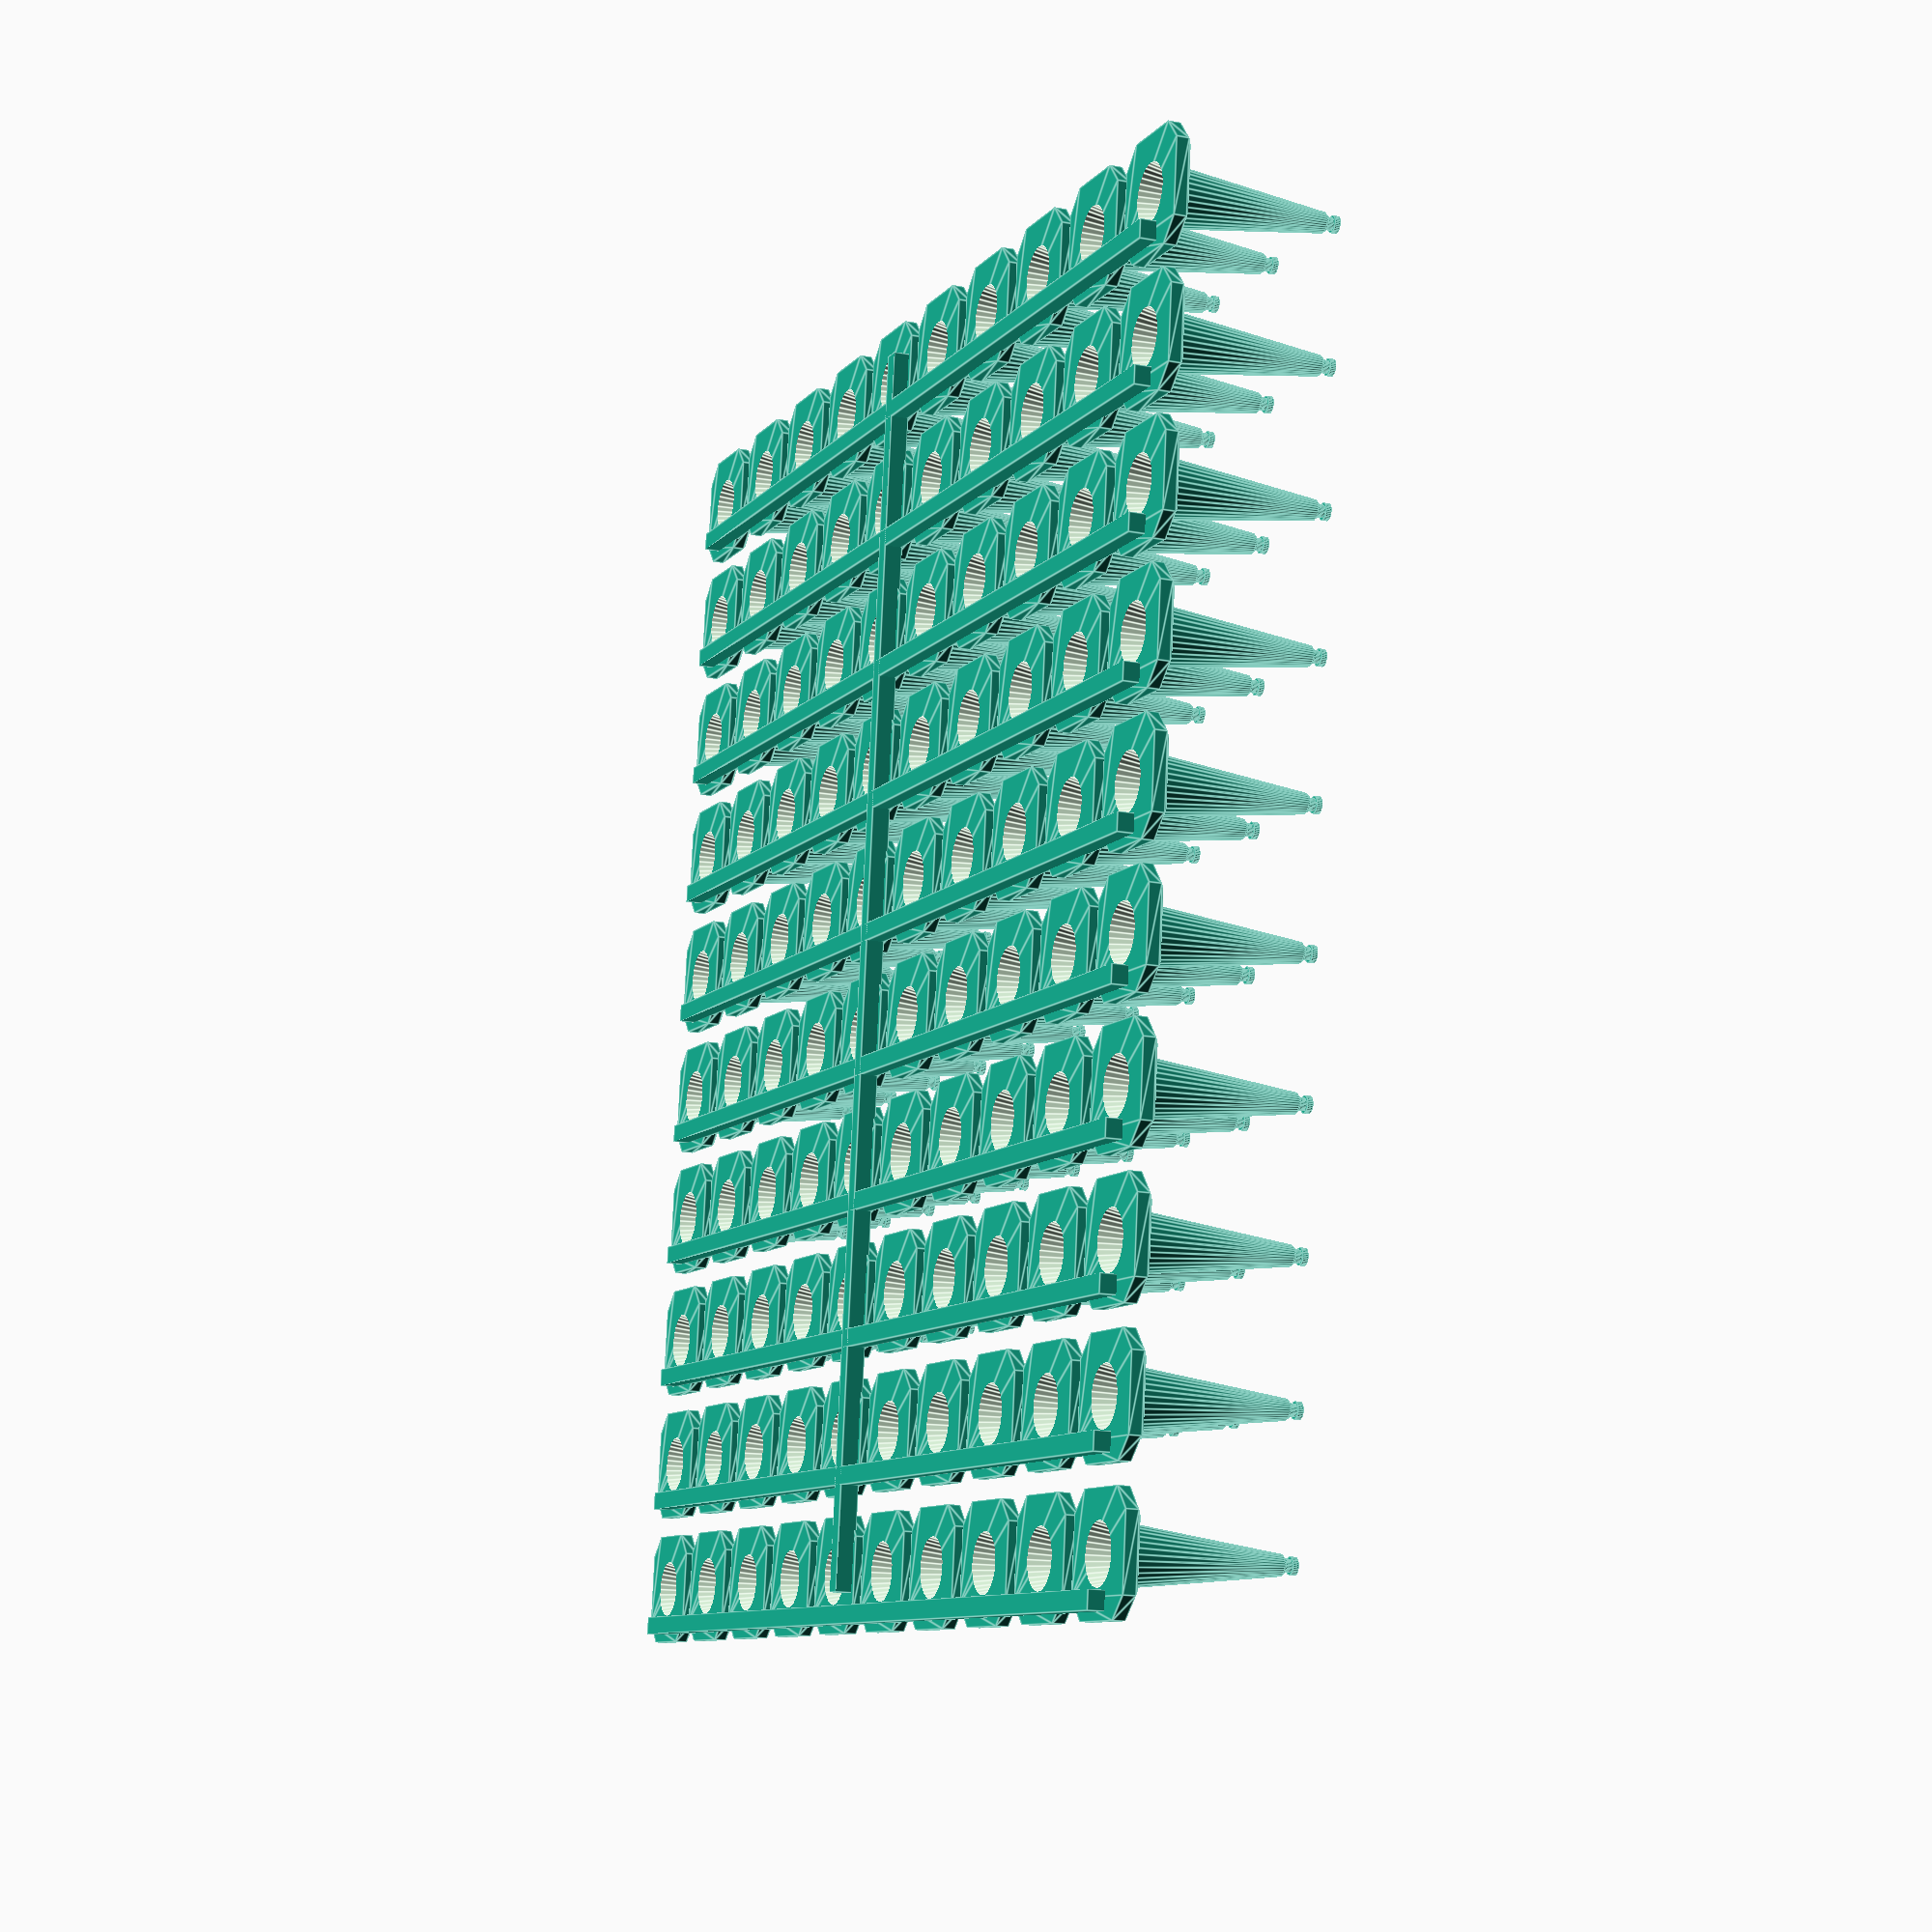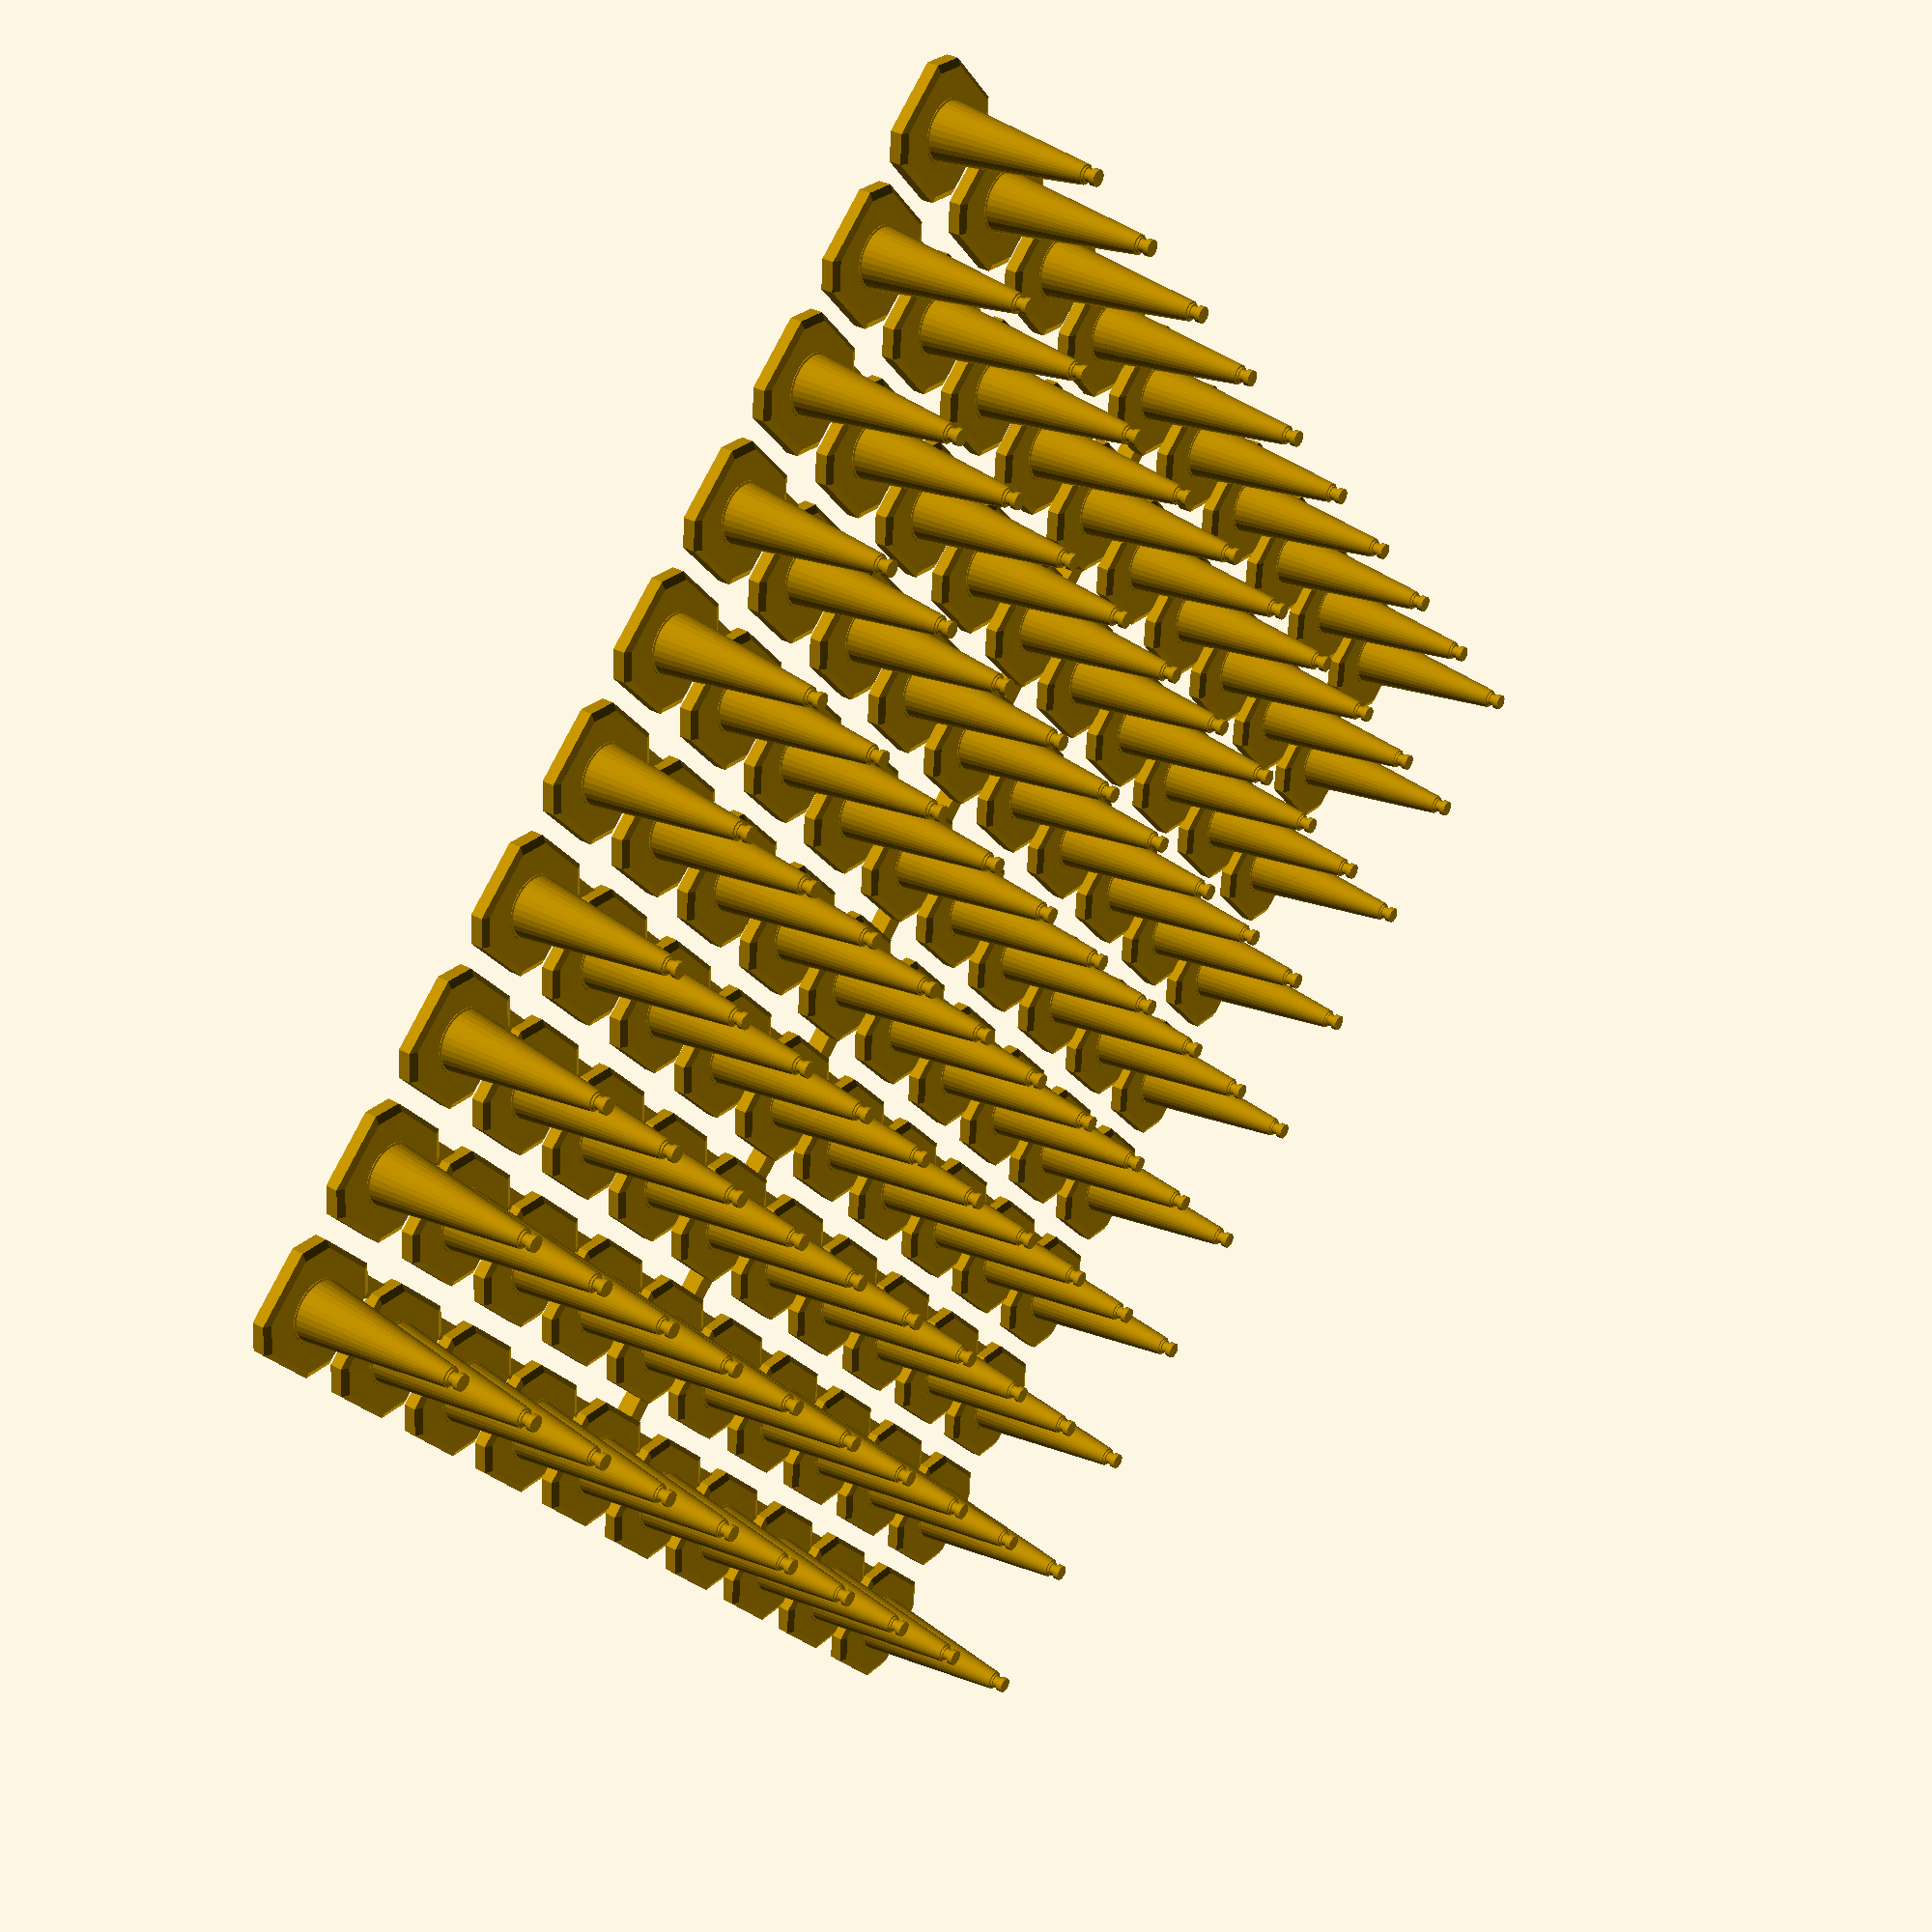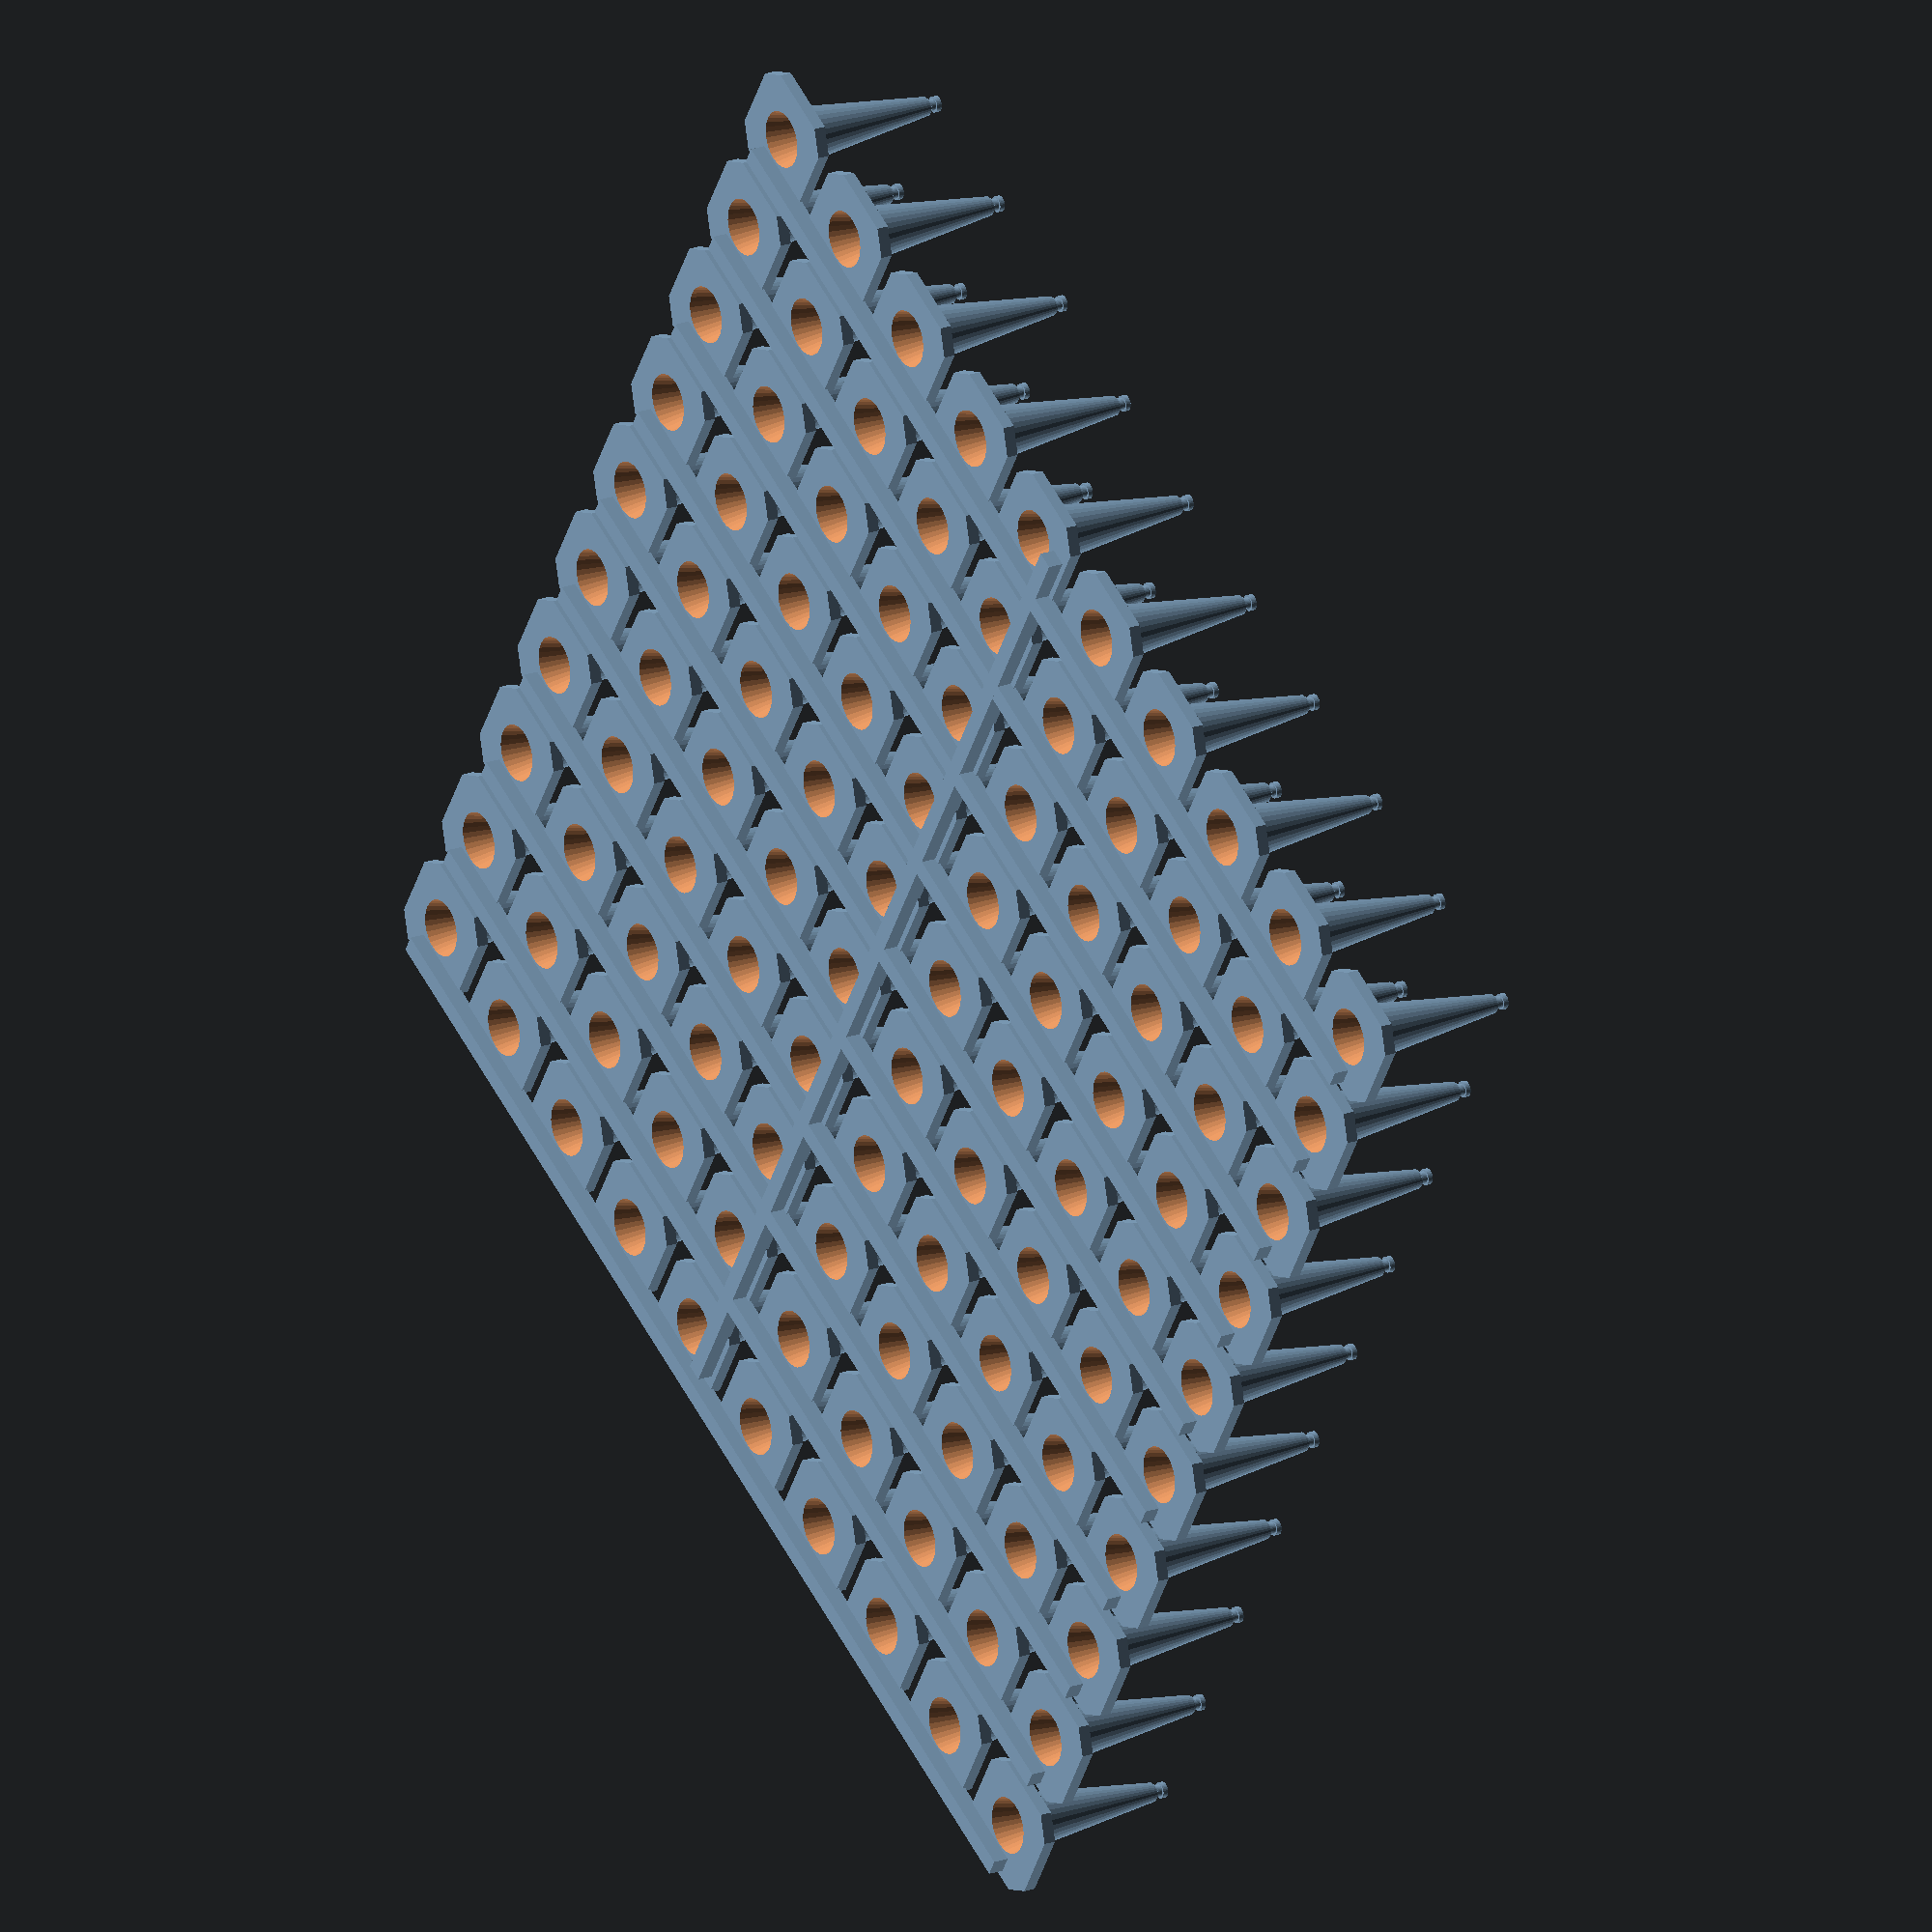
<openscad>

module cyl(hv,rv1,rv2, o)
{
	translate([0,0, hv/2 + o])
			cylinder(h=hv, r1=rv1, r2=rv2, $fn=32, center=true);
}

module cone_shape() {
	cyl(18, 130, 130, 0);
	cyl(630, 120, 40, 16);
	cyl(10, 32, 32, 645);
	cyl(28, 25, 25, 654);
	cyl(22, 33, 33, 681);
}

module base() {
	hull() {
		cube([465,295,50], center=true);
		cube([295,465,50], center=true);
		translate([0,0,32]) {
			cube([425,255,15], center=true);
			cube([255,425,15], center=true);
		}
	}
}

module cone() {
	scale(1/148) {
		difference() {
			union() {
				translate([0,0,24])
					cone_shape();
				base();
			}
			// Note this cylinder ought to be calculated
			// by wall thickness and scale. For now its
			// hard coded for 1:148 FUD
			cyl(500, 120, 0, -34);
		}
	}
}

module cone_sprue() {
	for (i = [0:9]) {
		translate([0, i * 3.7, 0])
			cone();
	}
	translate([1.1,33.3/2, -0.35])
		cube([0.5, 34.3, 0.5], center=true);
}

module cone_pack() {
	for (i = [0:9]) {
		translate([i * 3.7, 0, 0])
			cone_sprue();
	}
	translate([33.3/2, 33.3/2 + 0.7, -0.35])
		cube([34.3, 0.5, 0.5], center=true);
}

cone_pack();

</openscad>
<views>
elev=16.1 azim=83.2 roll=248.8 proj=p view=edges
elev=326.3 azim=319.3 roll=306.9 proj=p view=wireframe
elev=339.2 azim=59.0 roll=237.1 proj=o view=solid
</views>
